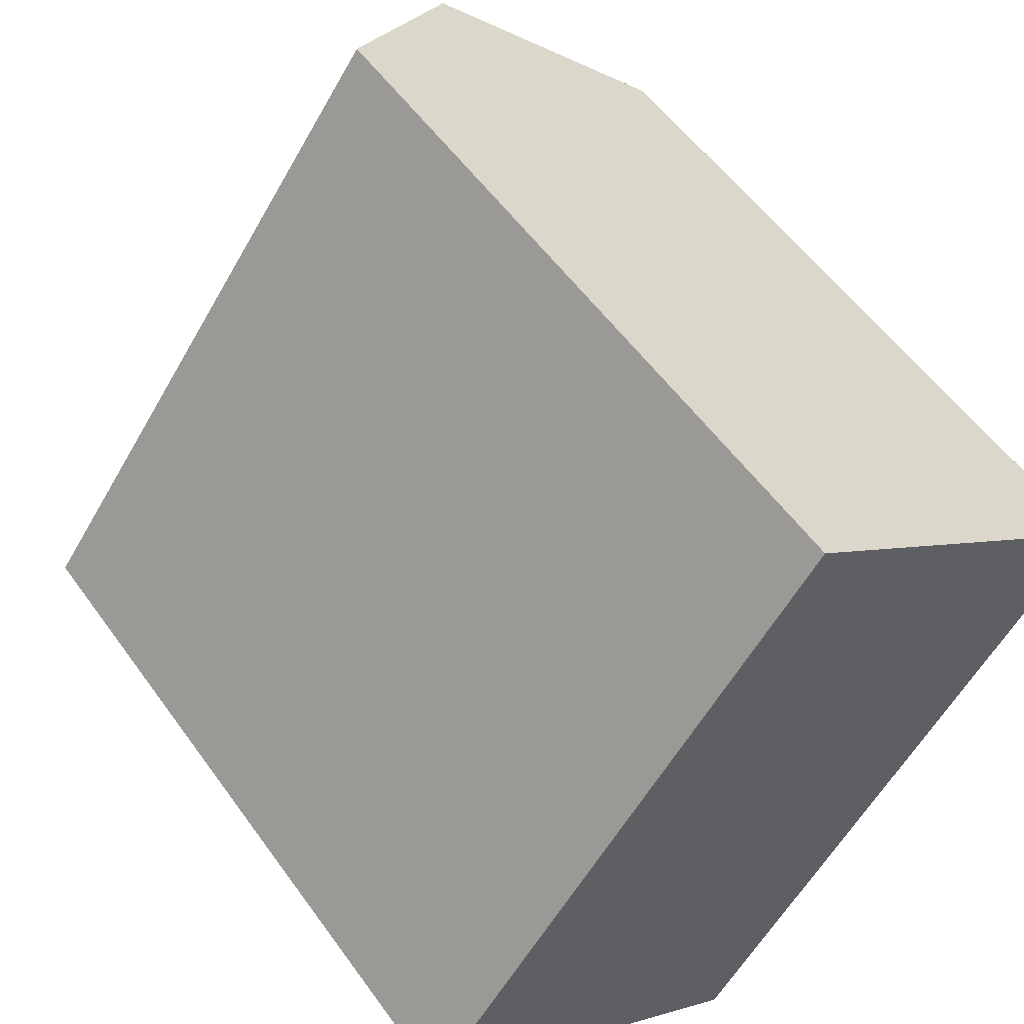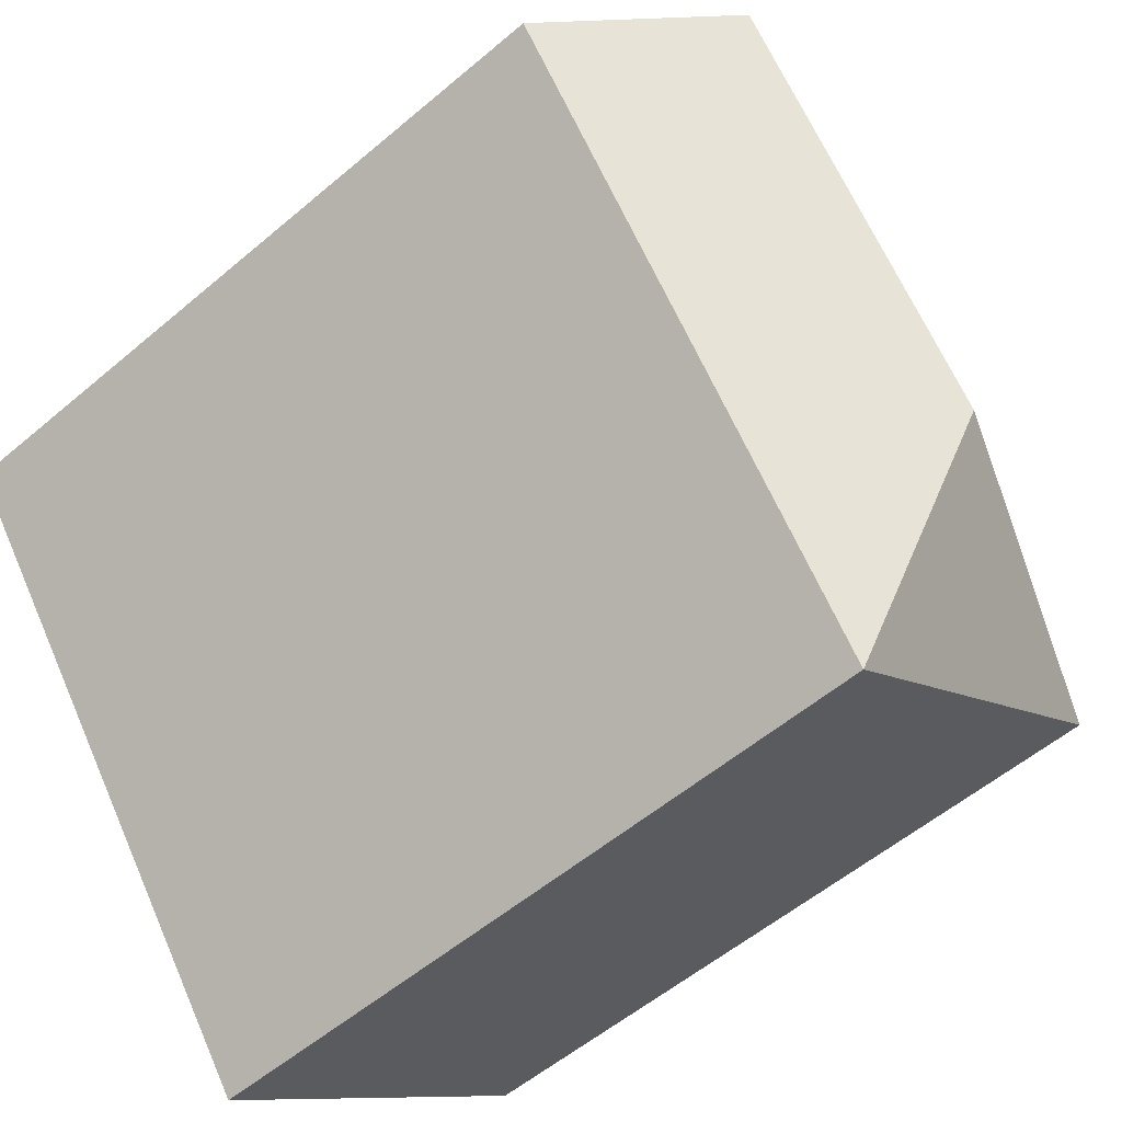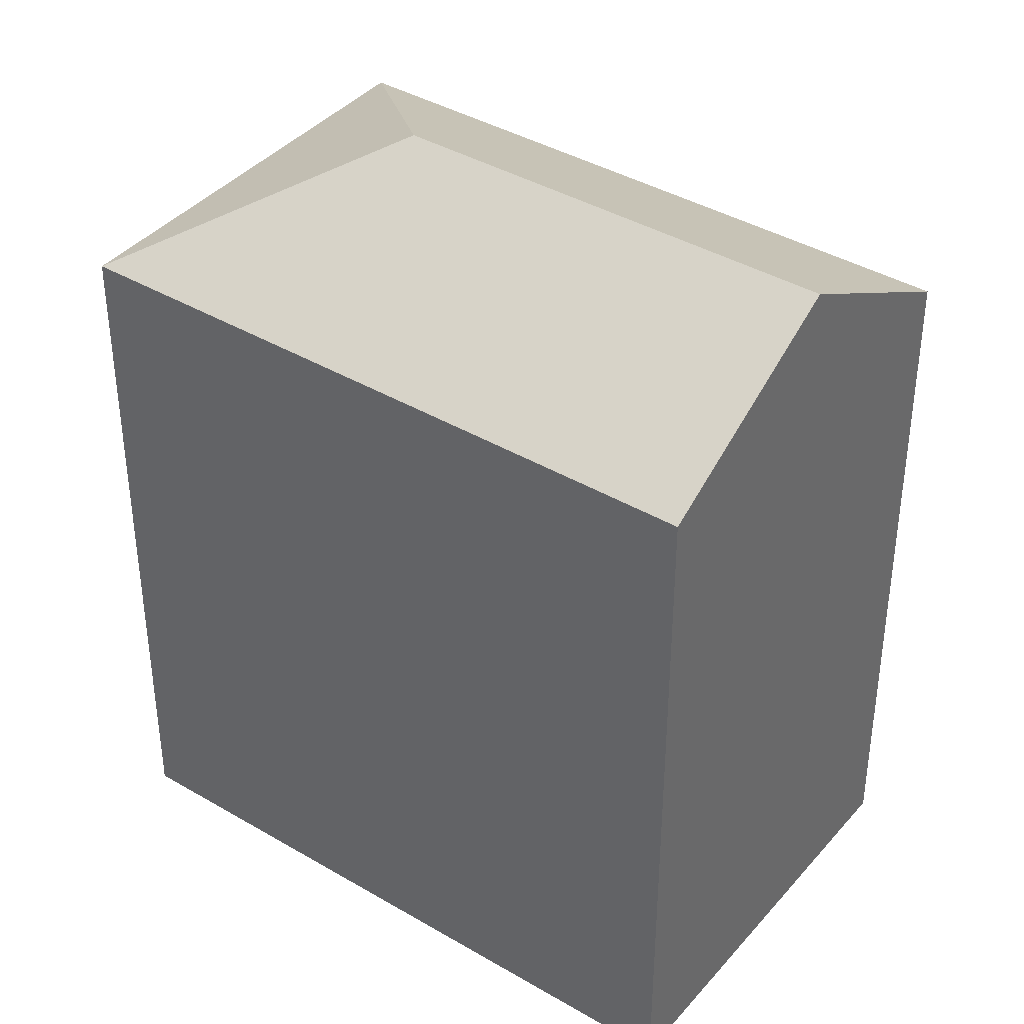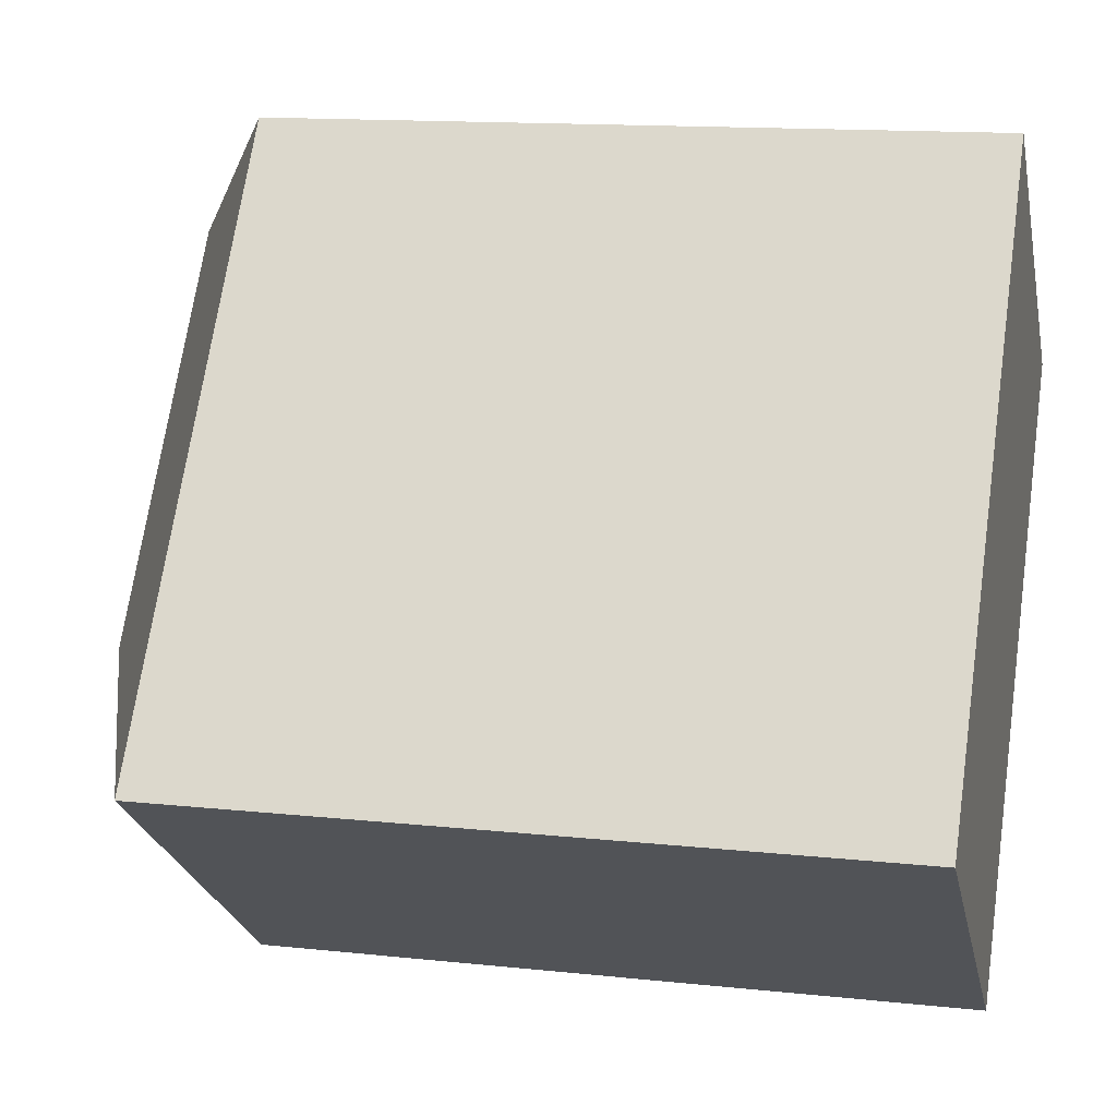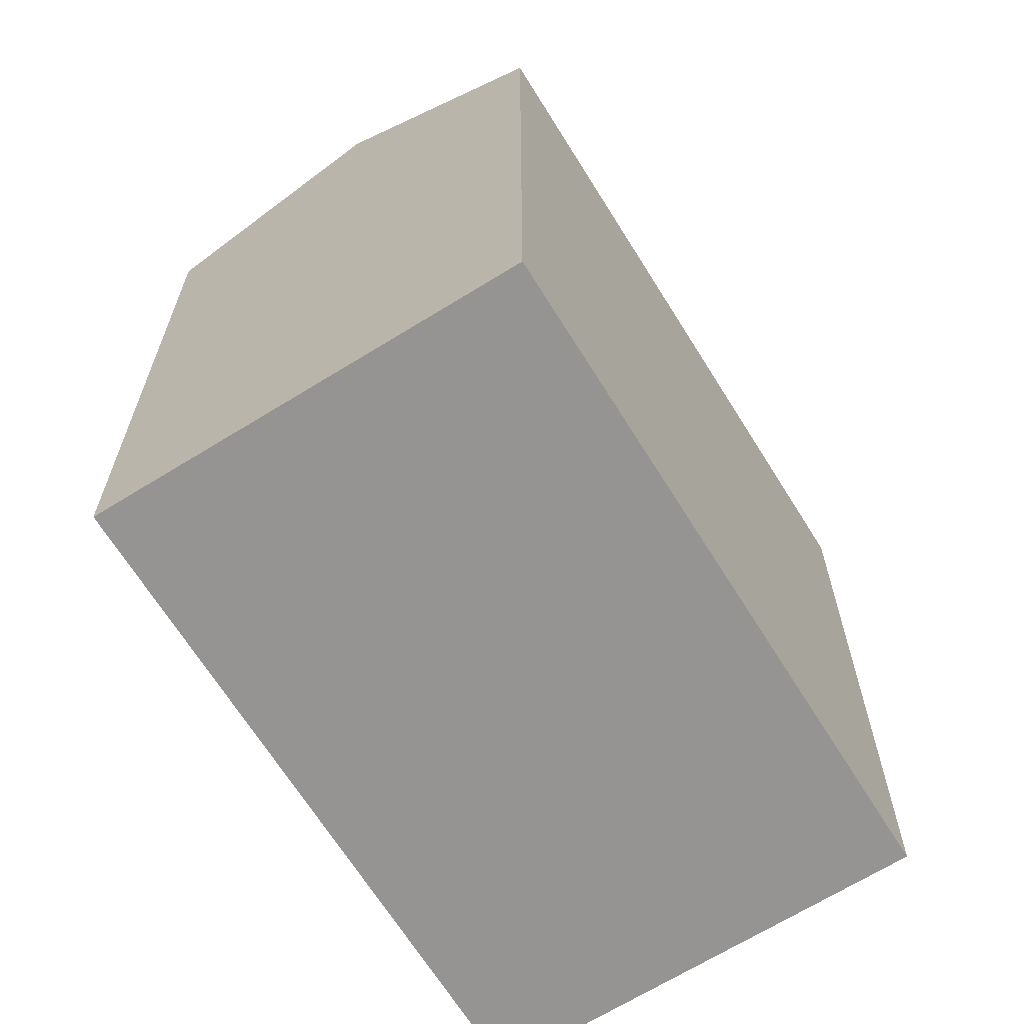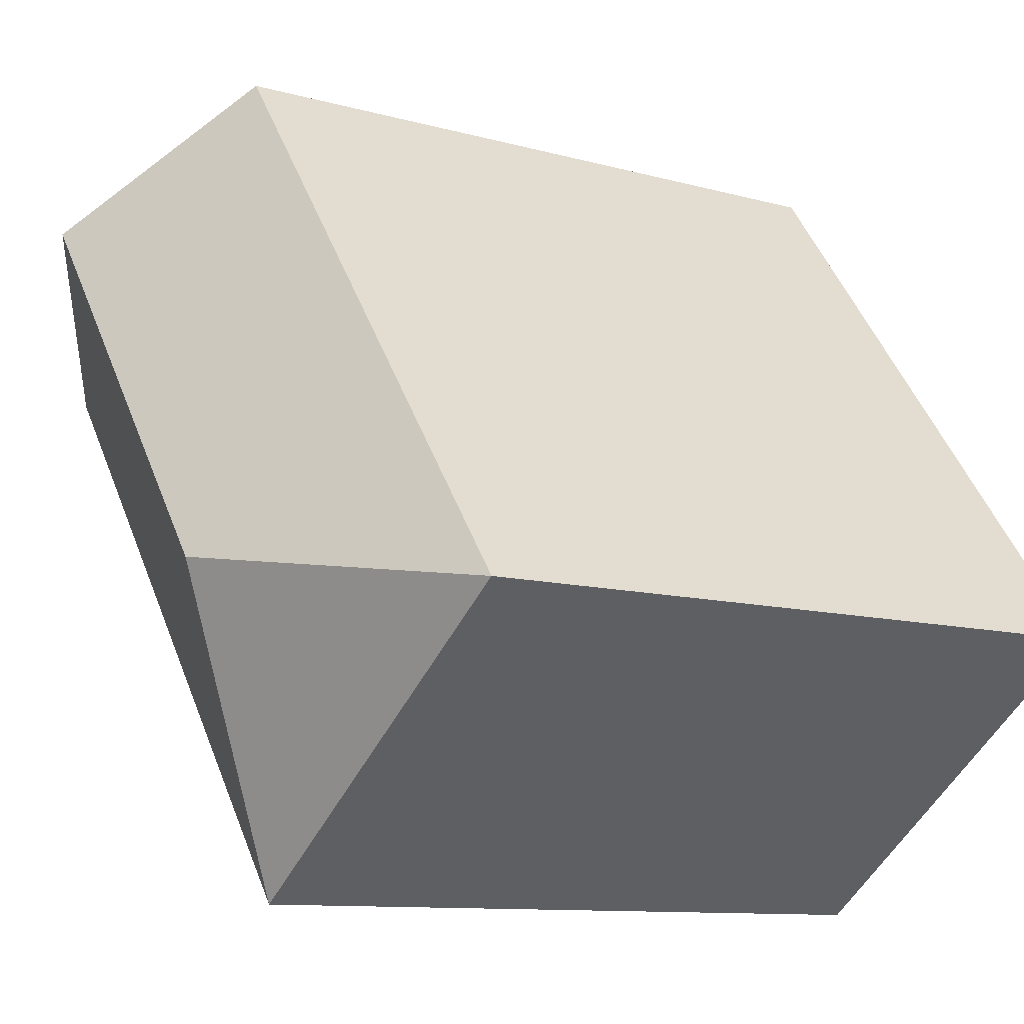
<metadata>
{"format":"obj","ext":"obj","renderer":"f3d","projection":"perspective","resolution":1024,"background":"white","views":[{"elev":54.8,"azim":-34.9,"up":"+Z"},{"elev":-55.0,"azim":131.9,"up":"+Z"},{"elev":39.6,"azim":-17.1,"up":"+Y"},{"elev":13.5,"azim":-76.3,"up":"+Z"},{"elev":-67.1,"azim":68.6,"up":"+Y"},{"elev":-10.1,"azim":-125.9,"up":"+Z"}]}
</metadata>
<code>
v  22.96 21.54 8.445
v  9.346 25.17 1.365
v  17.6 25.17 12.44
v  18.95 21.54 3.077
v  17.26 21.54 0.808
v  10.71 21.54 -7.975
v  0 21.53 1.318e-15
v  12.25 21.54 16.44
v  2.779 21.53 -2.07
v  0.32 21.53 -0.238
v  10.71 4.883e-16 -7.975
v  0 0 0
v  2.779 1.268e-16 -2.07
v  0.32 1.457e-17 -0.238
v  12.25 -1.006e-15 16.44
v  22.96 -5.171e-16 8.445
v  17.6 -7.619e-16 12.44
v  18.95 -1.884e-16 3.077
v  17.26 -4.948e-17 0.808
g defaultobject
f 1 2 3
f 2 1 4
f 2 4 5
f 2 5 6
f 3 7 8
f 7 3 2
f 9 2 6
f 2 9 10
f 2 10 7
f 11 9 6
f 9 11 10
f 10 11 7
f 7 11 12
f 12 11 13
f 12 13 14
f 7 15 8
f 15 7 12
f 8 1 3
f 1 8 15
f 1 15 16
f 16 15 17
f 5 11 6
f 11 5 4
f 11 4 1
f 11 1 18
f 18 1 16
f 11 18 19
f 17 18 16
f 18 17 15
f 18 15 12
f 18 12 19
f 19 12 14
f 19 14 11
f 11 14 13

</code>
